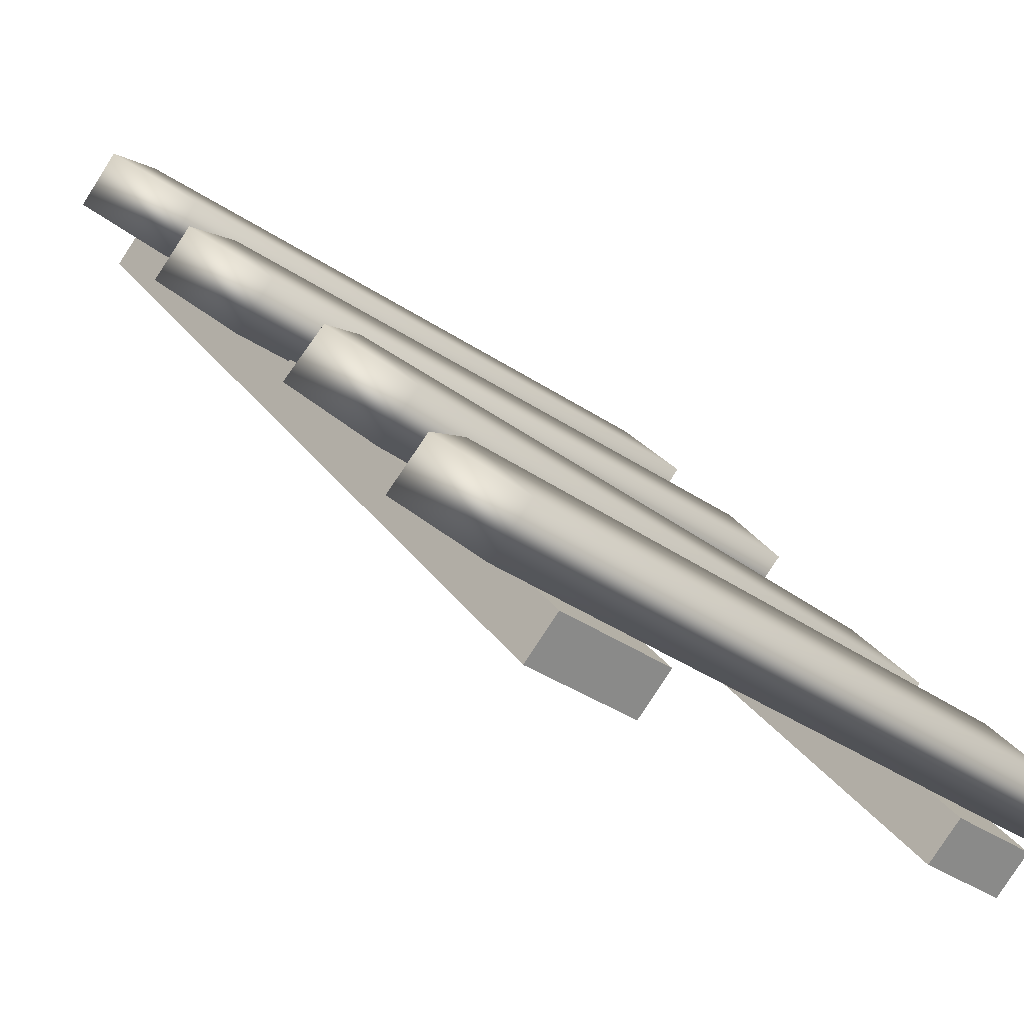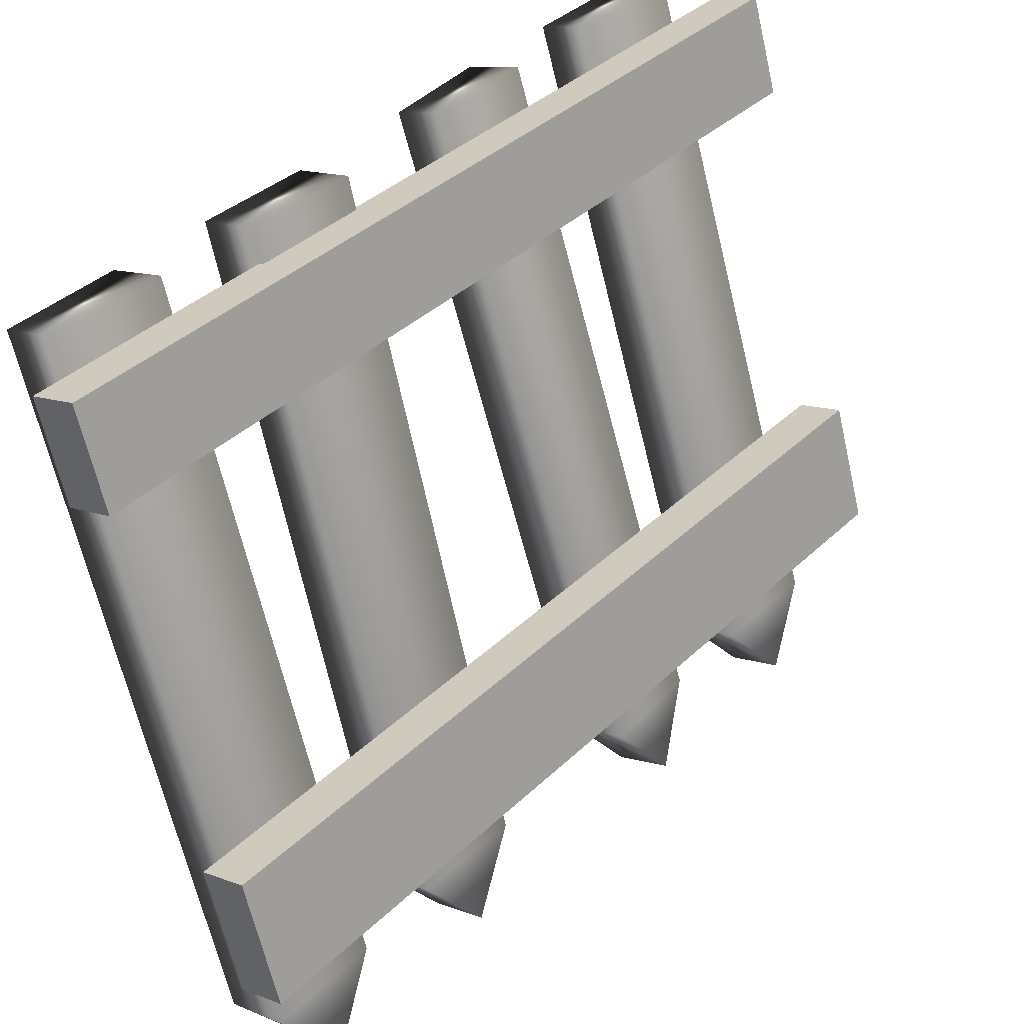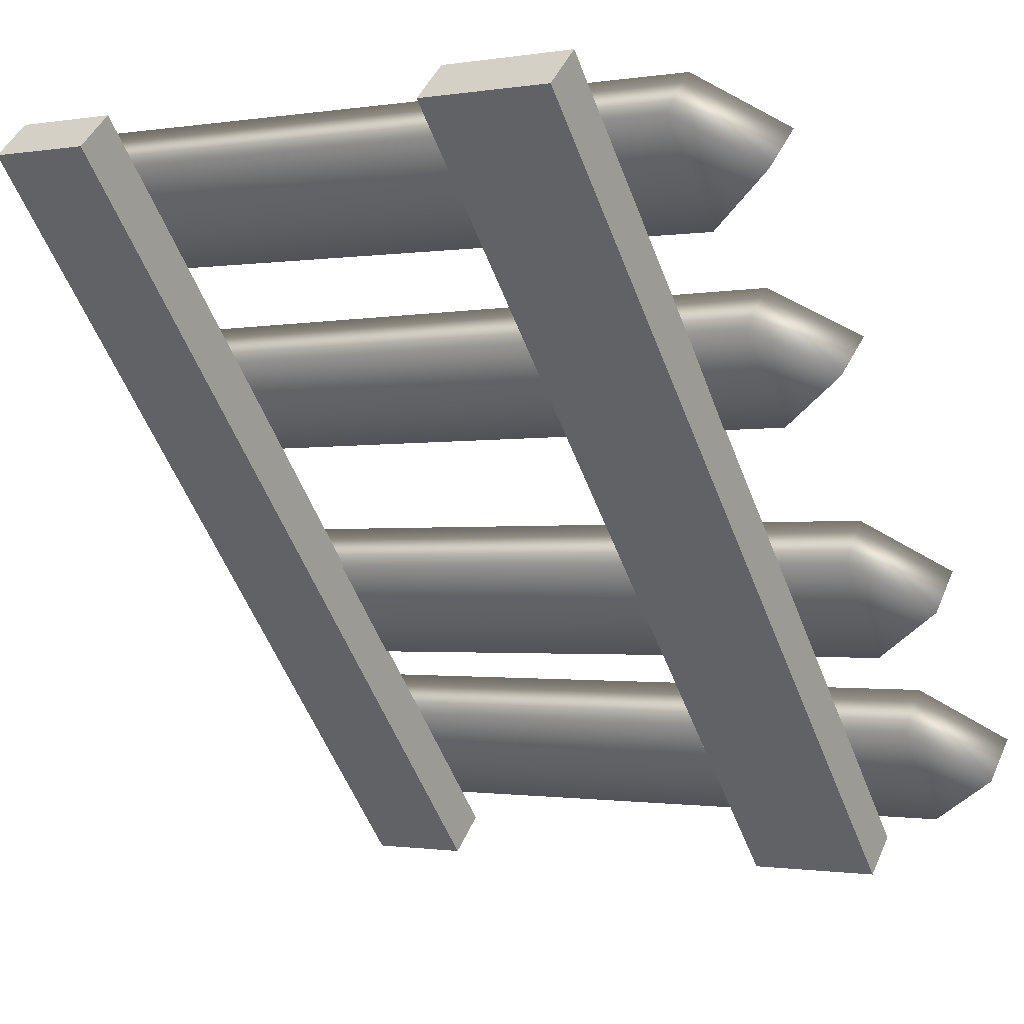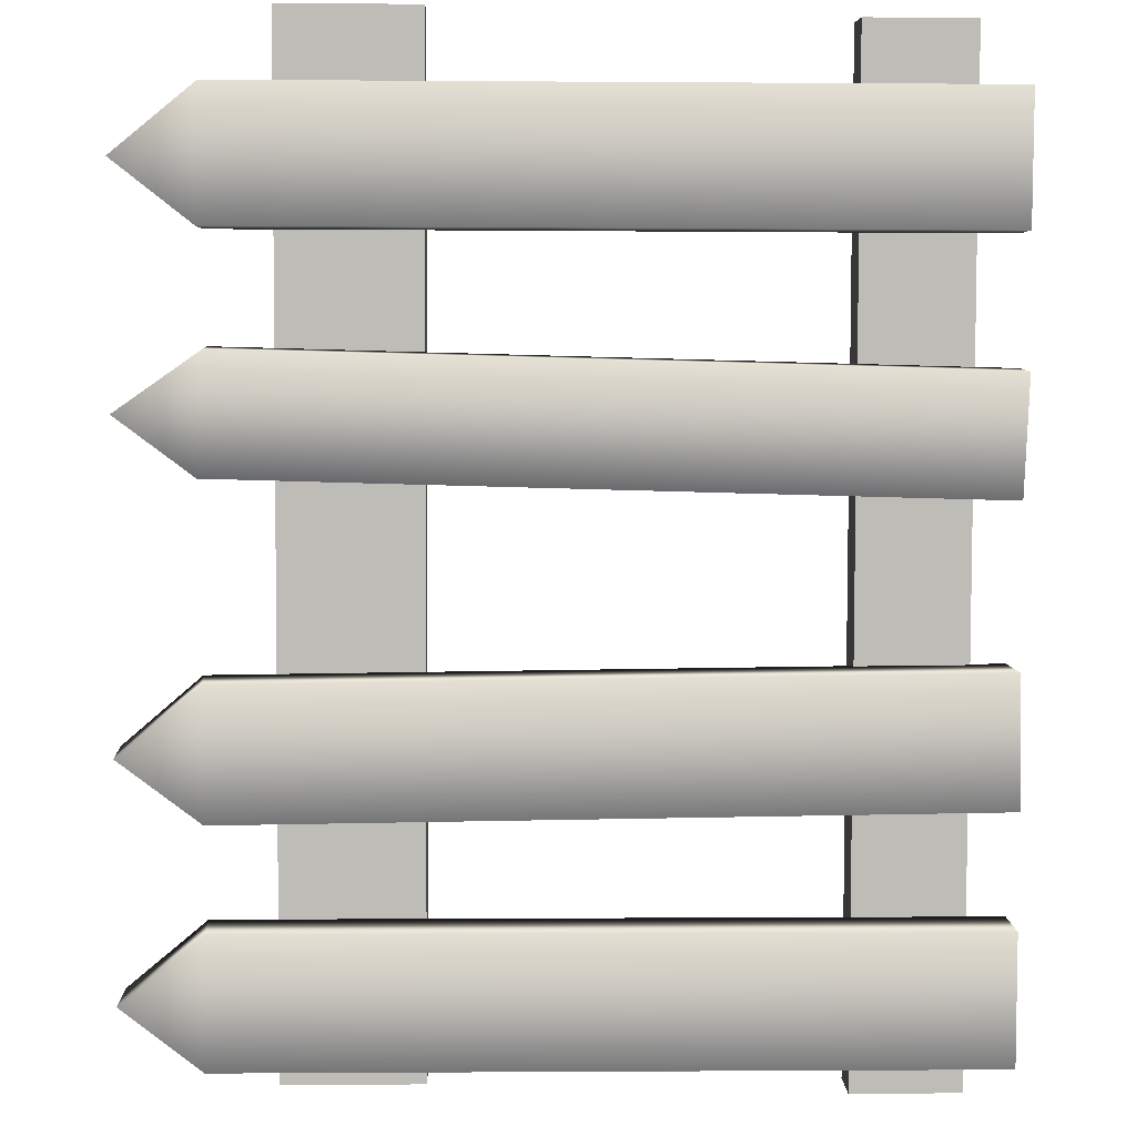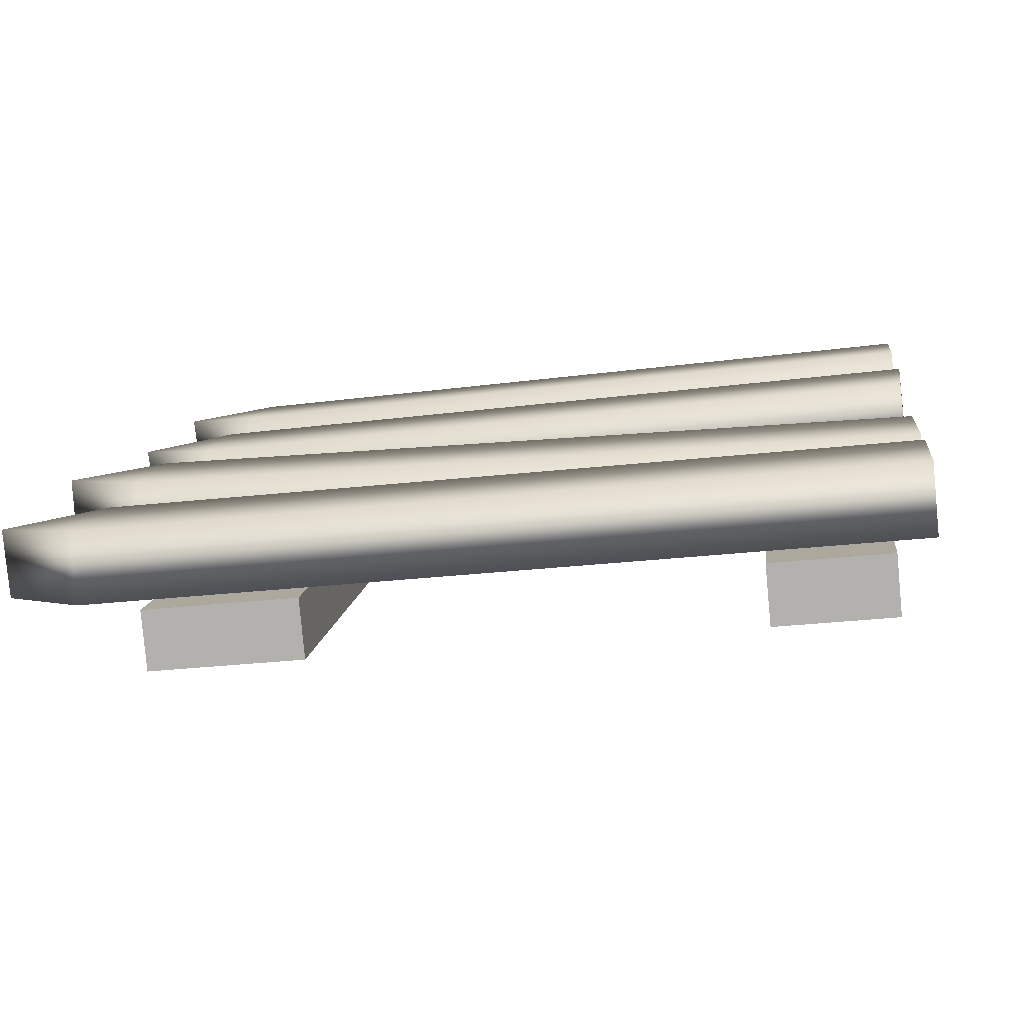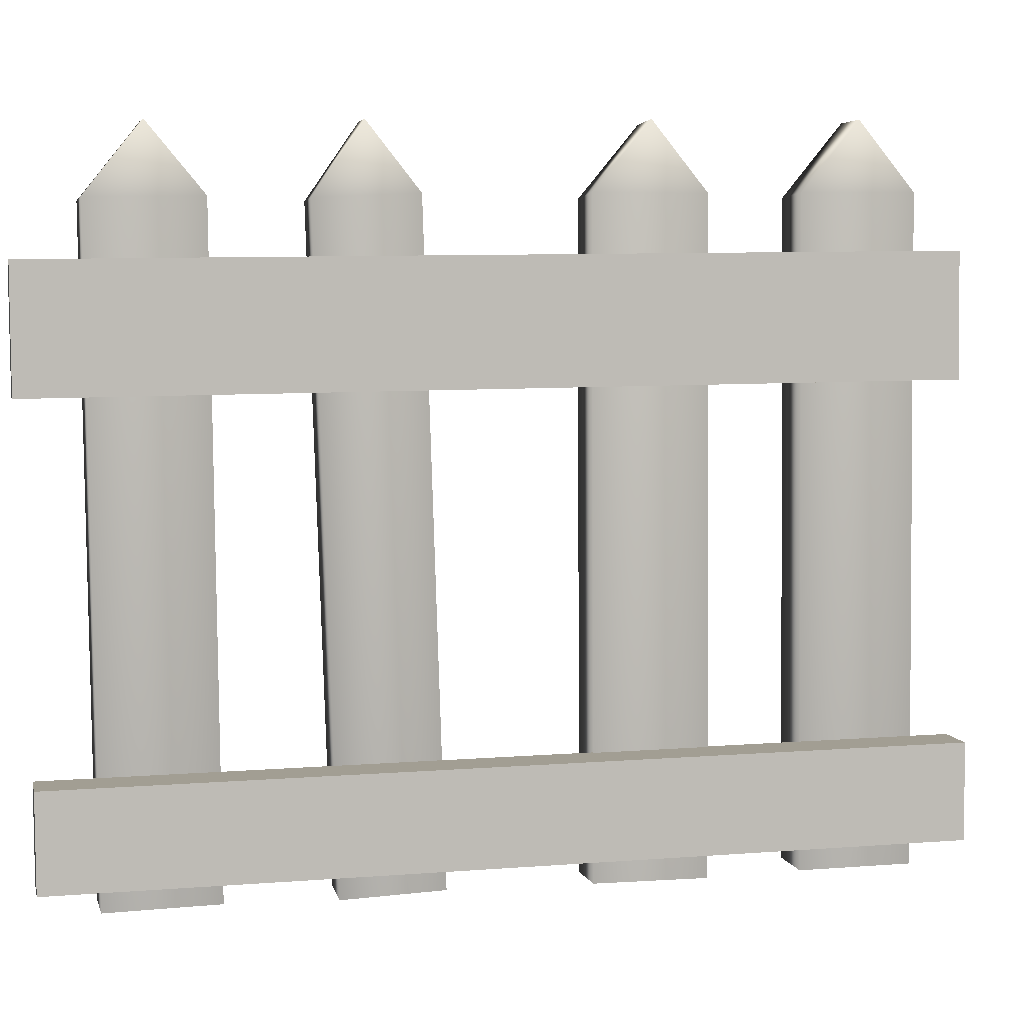
<metadata>
{"format":"obj","ext":"obj","renderer":"f3d","projection":"perspective","resolution":1024,"background":"white","views":[{"elev":-31.3,"azim":-134.8,"up":"+Z"},{"elev":-64.7,"azim":13.1,"up":"+Z"},{"elev":0.4,"azim":122.1,"up":"+Z"},{"elev":46.1,"azim":-90.5,"up":"+Z"},{"elev":-40.3,"azim":-81.7,"up":"+Z"},{"elev":6.0,"azim":118.4,"up":"+Y"}]}
</metadata>
<code>
v 92.31 174 -165.8
v 93.22 174 -164.7
v 92.85 174 -166.3
v 93.75 174 -165.2
v 92.72 182.9 -165.2
v 93.25 182.9 -165.6
v 92.27 182.1 -165.7
v 92.81 182.1 -166.2
v 93.18 182 -164.6
v 93.71 182.1 -165.1
v 94.06 174 -163.9
v 94.97 174 -162.9
v 94.6 174 -164.4
v 95.51 174 -163.3
v 94.26 182.9 -163.2
v 94.79 182.9 -163.7
v 93.84 182 -163.7
v 94.37 182.1 -164.2
v 94.74 182 -162.7
v 95.28 182.1 -163.2
v 95.97 174 -161.5
v 96.76 173.9 -160.5
v 96.51 174 -161.9
v 97.31 173.9 -160.9
v 96.58 182.9 -160.8
v 97.11 182.9 -161.2
v 96.15 182 -161.3
v 96.7 182 -161.7
v 96.95 182 -160.3
v 97.5 182 -160.8
v 97.61 174 -159.4
v 98.53 173.9 -158.4
v 98.13 173.9 -159.9
v 99.06 173.9 -158.9
v 98.16 182.8 -158.9
v 98.68 182.8 -159.3
v 97.69 182 -159.4
v 98.22 182 -159.8
v 98.62 182 -158.3
v 99.14 182 -158.8
v 92.63 179.9 -166.5
v 99.68 179.8 -158.2
v 92.62 181.4 -166.4
v 99.68 181.3 -158.2
v 93.07 181.4 -166.8
v 100.1 181.3 -158.6
v 93.07 179.9 -166.8
v 100.1 179.8 -158.6
v 92.58 174.4 -166.6
v 99.64 174.3 -158.4
v 92.57 175.6 -166.6
v 99.63 175.5 -158.4
v 93.02 175.6 -167
v 100.1 175.5 -158.8
v 93.02 174.4 -167
v 100.1 174.3 -158.8
f 7 1 9
f 9 1 2
f 6 8 5
f 5 8 7
f 2 1 4
f 4 1 3
f 2 4 9
f 9 4 10
f 1 7 3
f 3 7 8
f 10 4 8
f 8 4 3
f 6 5 10
f 10 5 9
f 7 9 5
f 10 8 6
f 17 11 19
f 19 11 12
f 16 18 15
f 15 18 17
f 12 11 14
f 14 11 13
f 12 14 19
f 19 14 20
f 11 17 13
f 13 17 18
f 20 14 18
f 18 14 13
f 16 15 20
f 20 15 19
f 17 19 15
f 20 18 16
f 27 21 29
f 29 21 22
f 26 28 25
f 25 28 27
f 22 21 24
f 24 21 23
f 22 24 29
f 29 24 30
f 21 27 23
f 23 27 28
f 30 24 28
f 28 24 23
f 26 25 30
f 30 25 29
f 27 29 25
f 30 28 26
f 37 31 39
f 39 31 32
f 36 38 35
f 35 38 37
f 32 31 34
f 34 31 33
f 32 34 39
f 39 34 40
f 31 37 33
f 33 37 38
f 40 34 38
f 38 34 33
f 36 35 40
f 40 35 39
f 37 39 35
f 40 38 36
f 41 42 43
f 43 42 44
f 43 44 45
f 45 44 46
f 45 46 47
f 47 46 48
f 47 48 41
f 41 48 42
f 42 48 44
f 44 48 46
f 47 41 45
f 45 41 43
f 49 50 51
f 51 50 52
f 51 52 53
f 53 52 54
f 53 54 55
f 55 54 56
f 55 56 49
f 49 56 50
f 50 56 52
f 52 56 54
f 55 49 53
f 53 49 51

</code>
